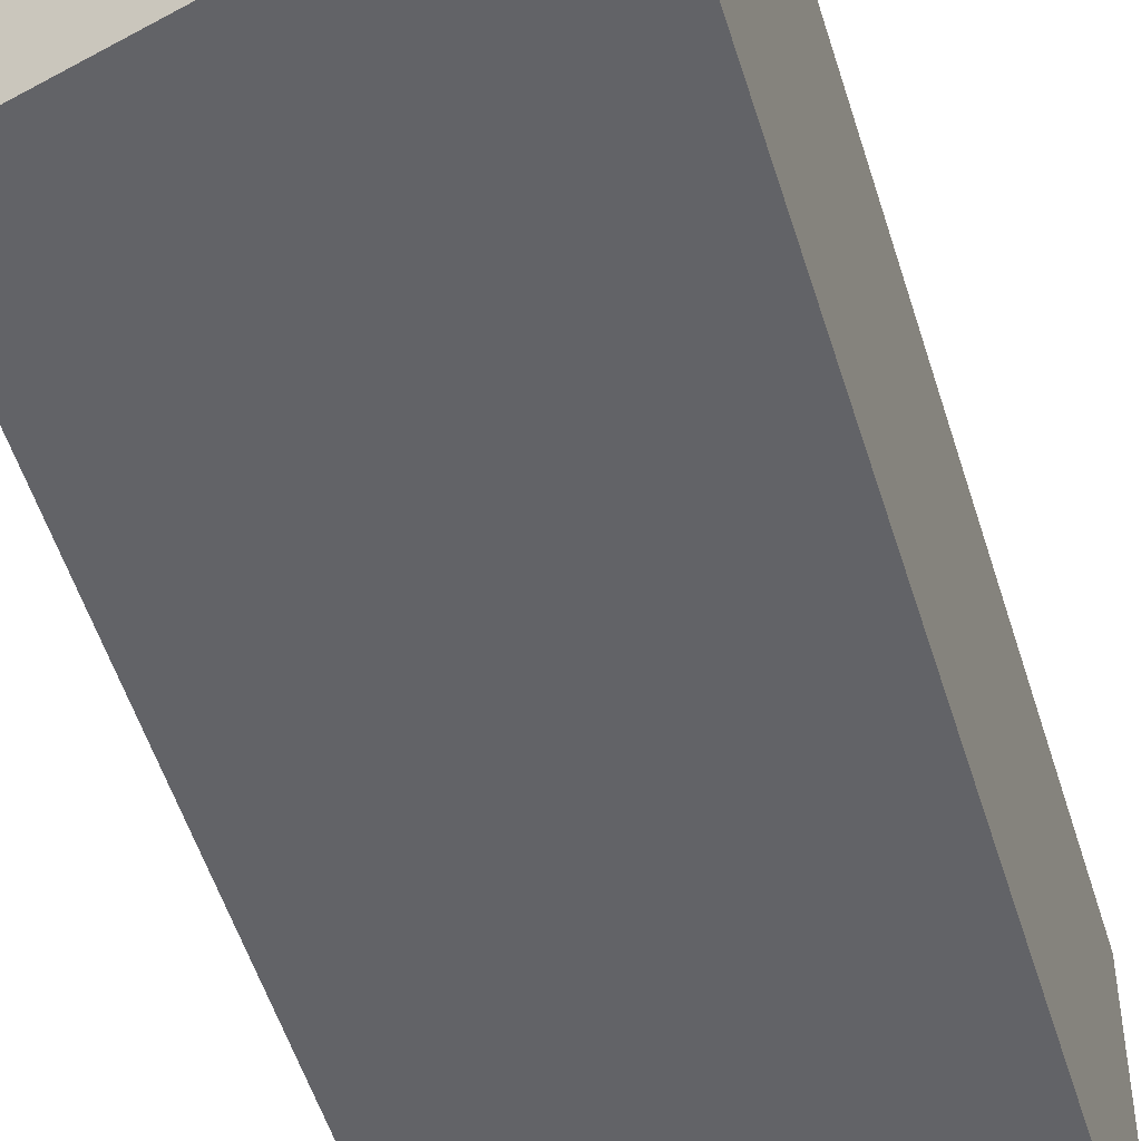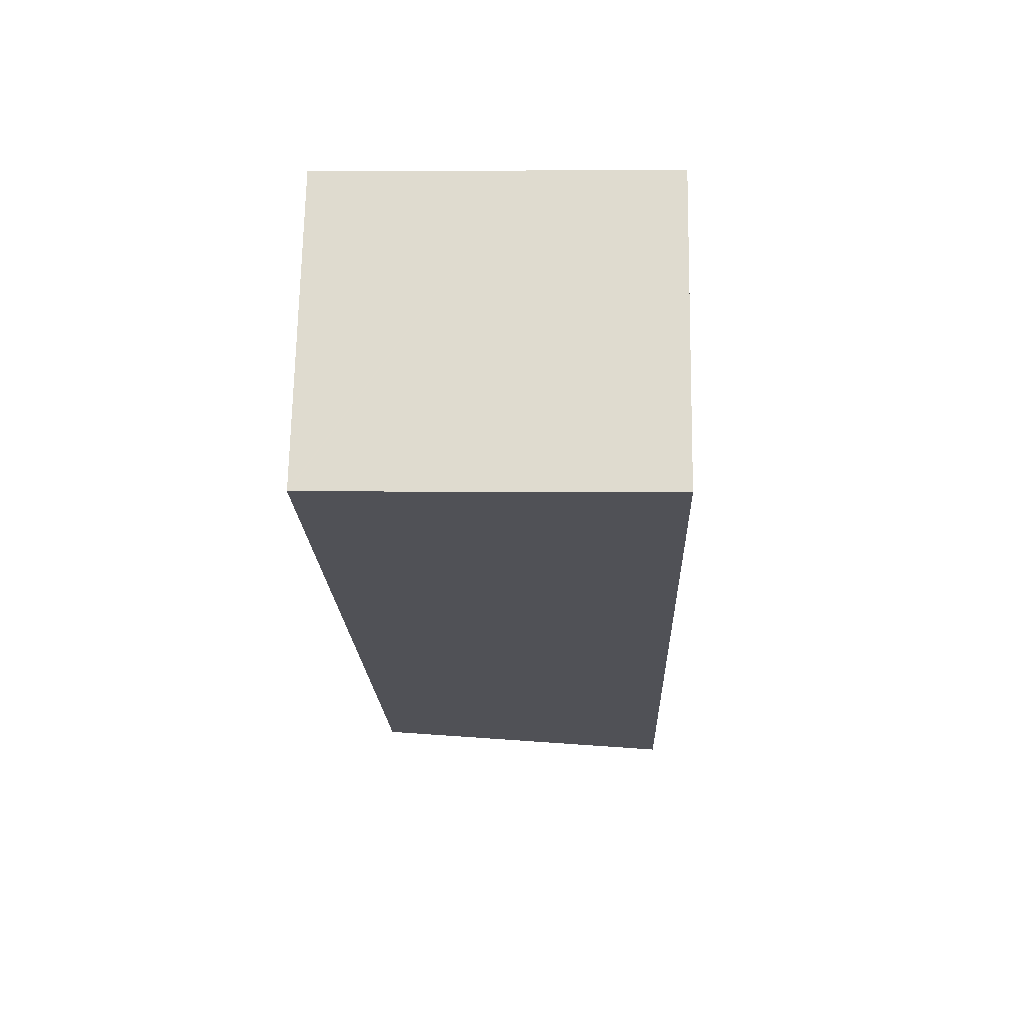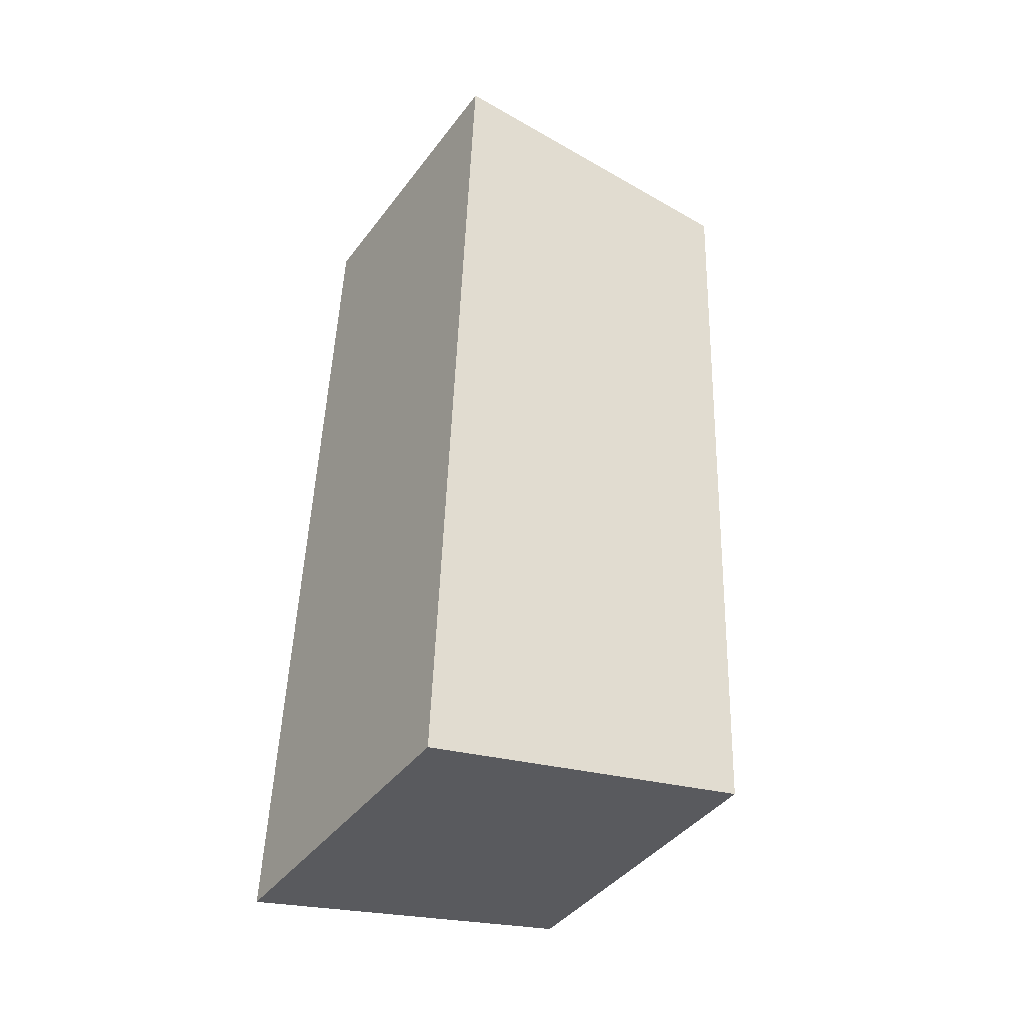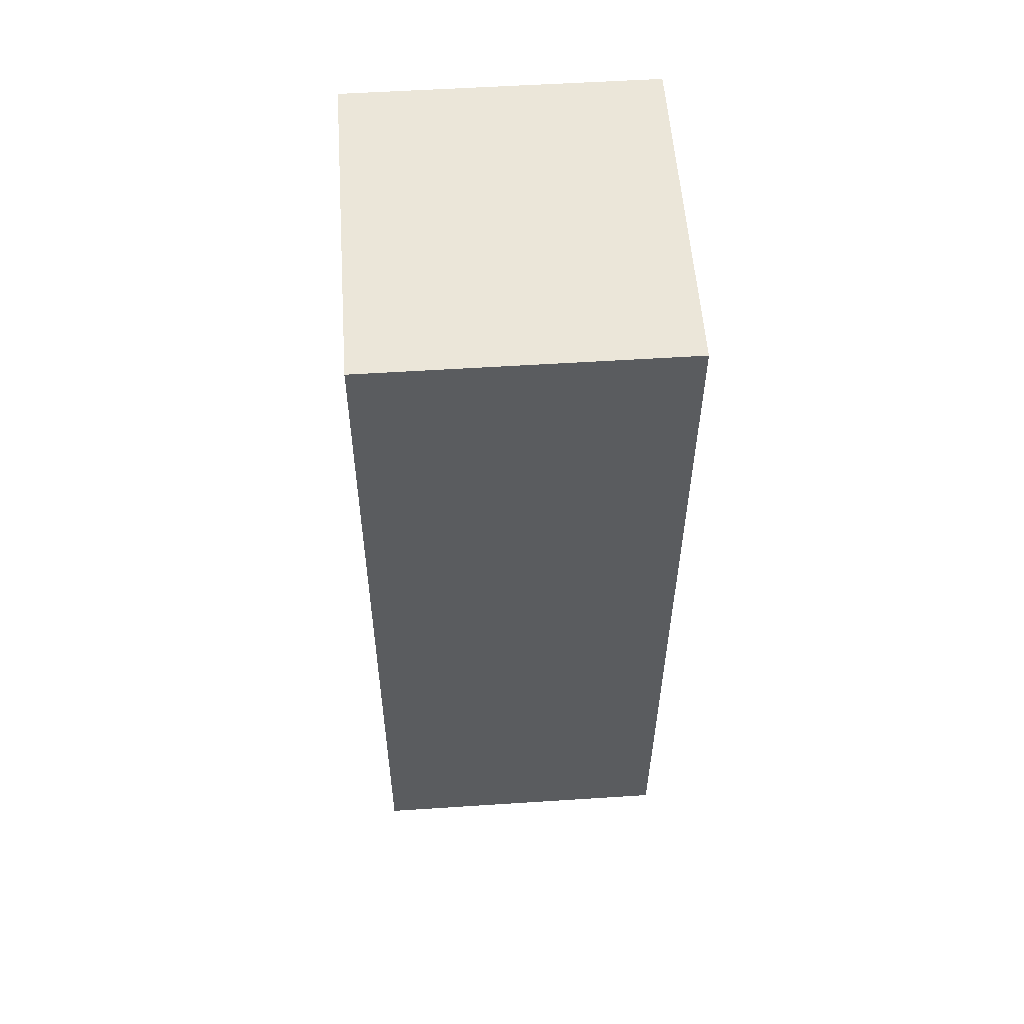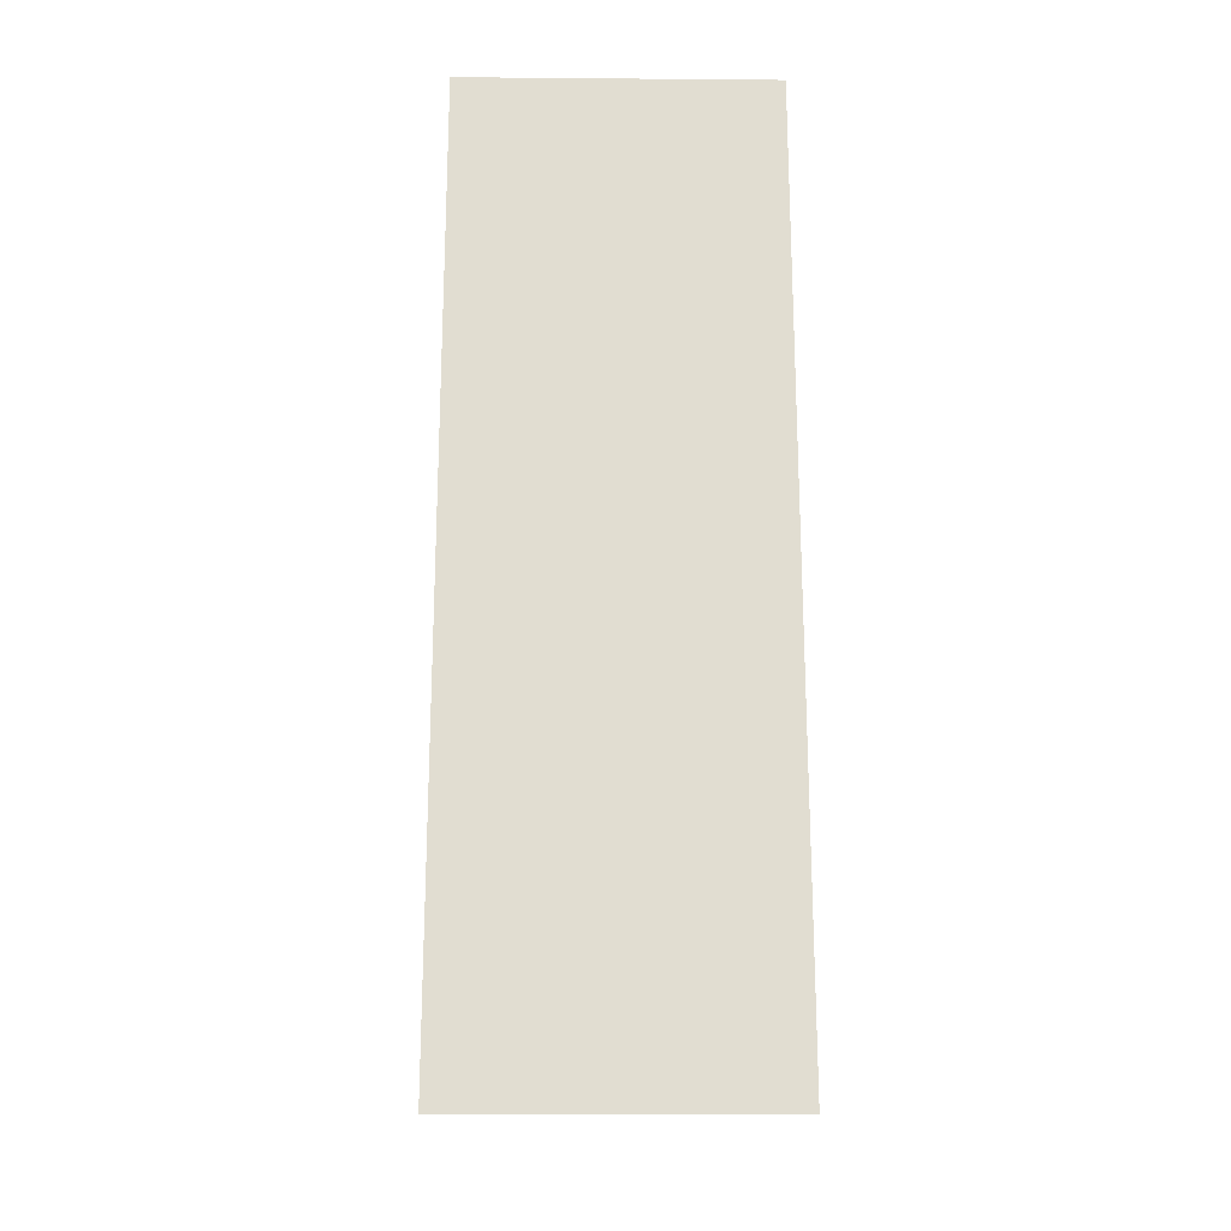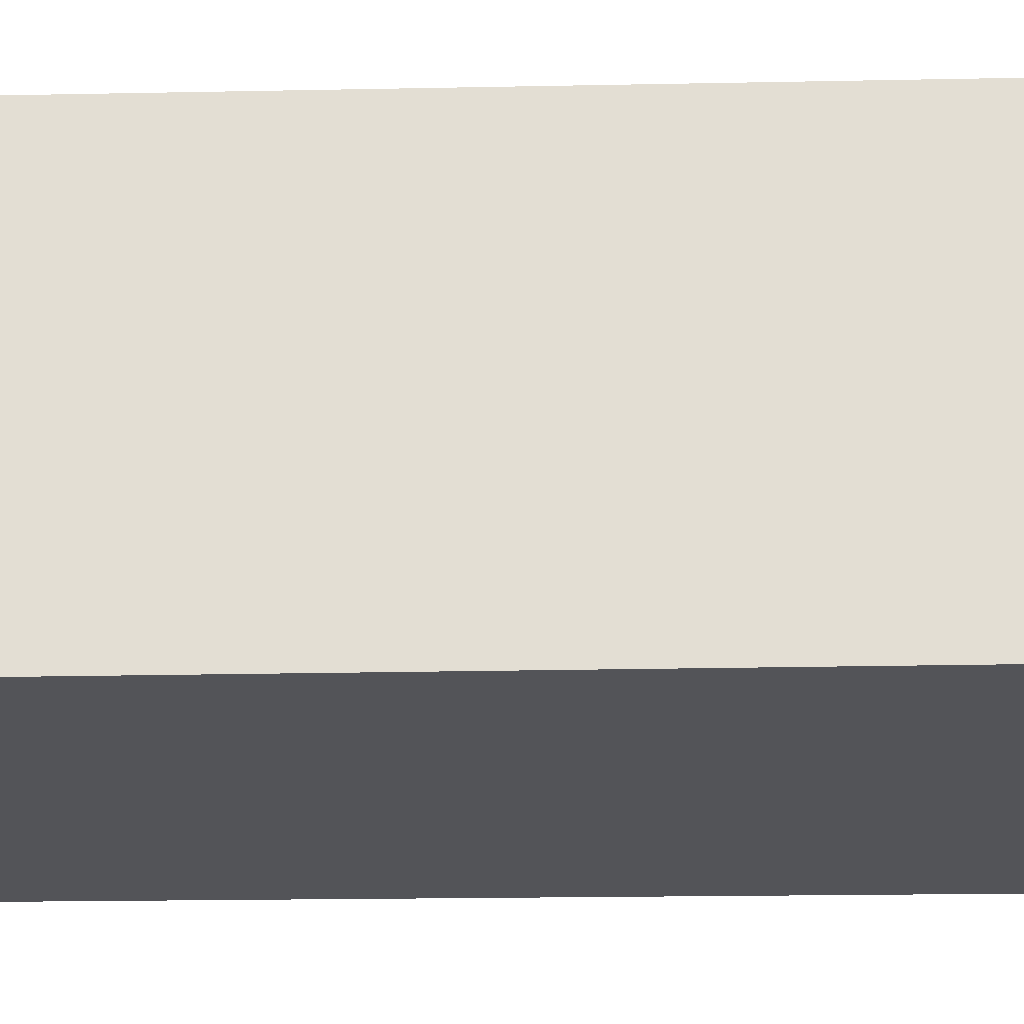
<metadata>
{"format":"obj","ext":"obj","renderer":"f3d","projection":"perspective","resolution":1024,"background":"white","views":[{"elev":-51.0,"azim":-161.2,"up":"+Y"},{"elev":69.6,"azim":-179.0,"up":"+Z"},{"elev":-41.5,"azim":-33.5,"up":"+Z"},{"elev":53.2,"azim":86.0,"up":"+Z"},{"elev":-18.8,"azim":-90.9,"up":"+Z"},{"elev":-23.6,"azim":-86.0,"up":"+Y"}]}
</metadata>
<code>
v  0 11.36 6.956e-16
v  13.53 11.36 28.77
v  12.38 11.36 2.704
v  1.17 11.36 33.17
v  13.76 11.36 34.06
v  13.72 11.36 34.06
v  6.49 11.36 34.33
v  1.218 11.36 34.52
v  12.38 -1.656e-16 2.704
v  0 0 0
v  1.17 -2.031e-15 33.17
v  1.218 -2.114e-15 34.52
v  6.49 -2.102e-15 34.33
v  13.76 -2.086e-15 34.06
v  13.72 -2.086e-15 34.06
v  13.53 -1.762e-15 28.77
g defaultobject
f 1 2 3
f 2 1 4
f 2 4 5
f 5 4 6
f 6 4 7
f 7 4 8
f 9 1 3
f 1 9 10
f 10 4 1
f 4 10 11
f 4 11 8
f 8 11 12
f 12 7 8
f 7 12 6
f 6 12 13
f 6 13 5
f 5 13 14
f 14 13 15
f 2 9 3
f 9 2 16
f 16 2 5
f 16 5 14
f 11 13 12
f 13 11 10
f 13 10 15
f 15 10 9
f 15 9 16
f 15 16 14

</code>
